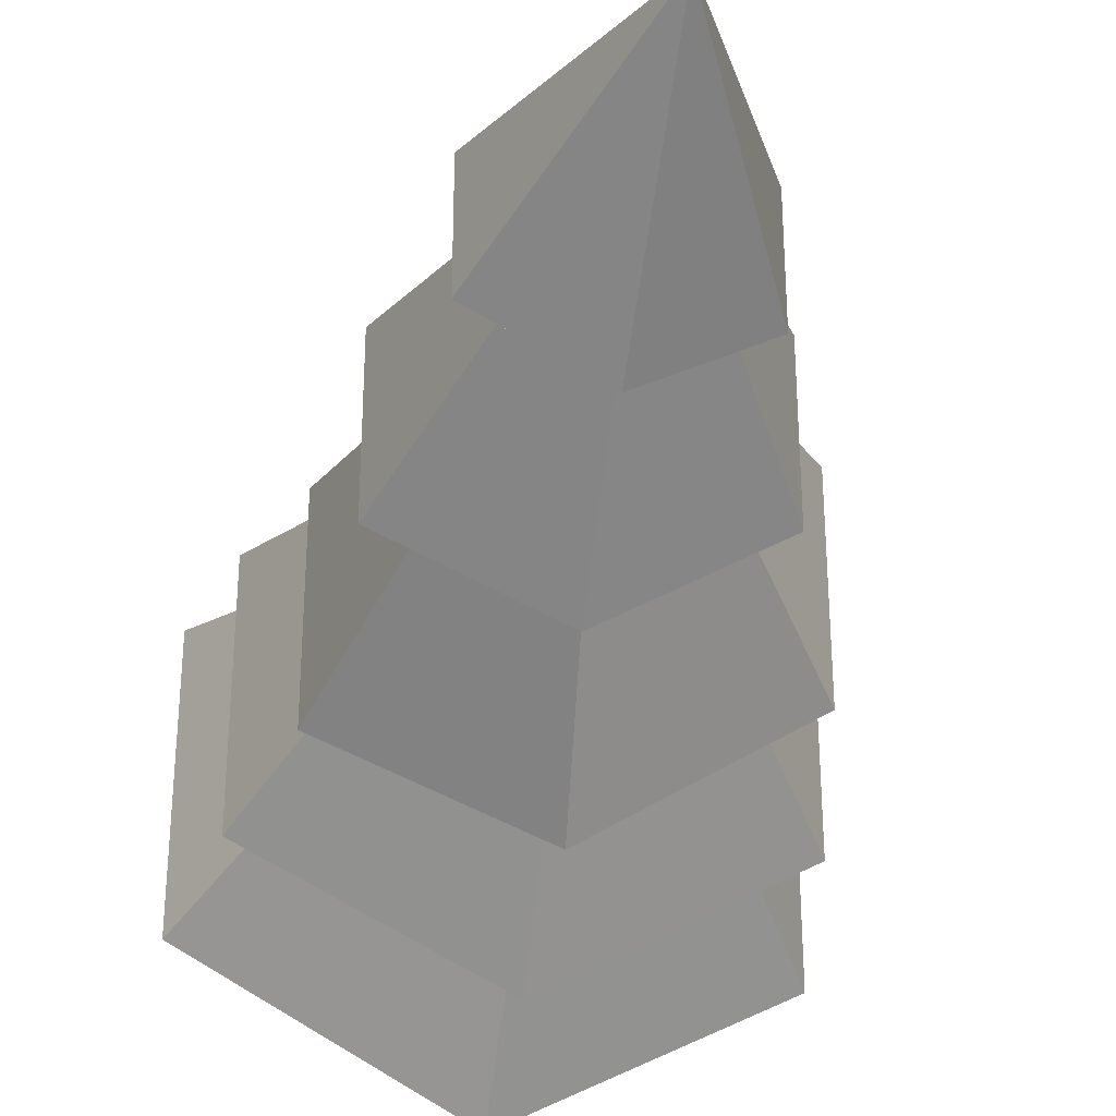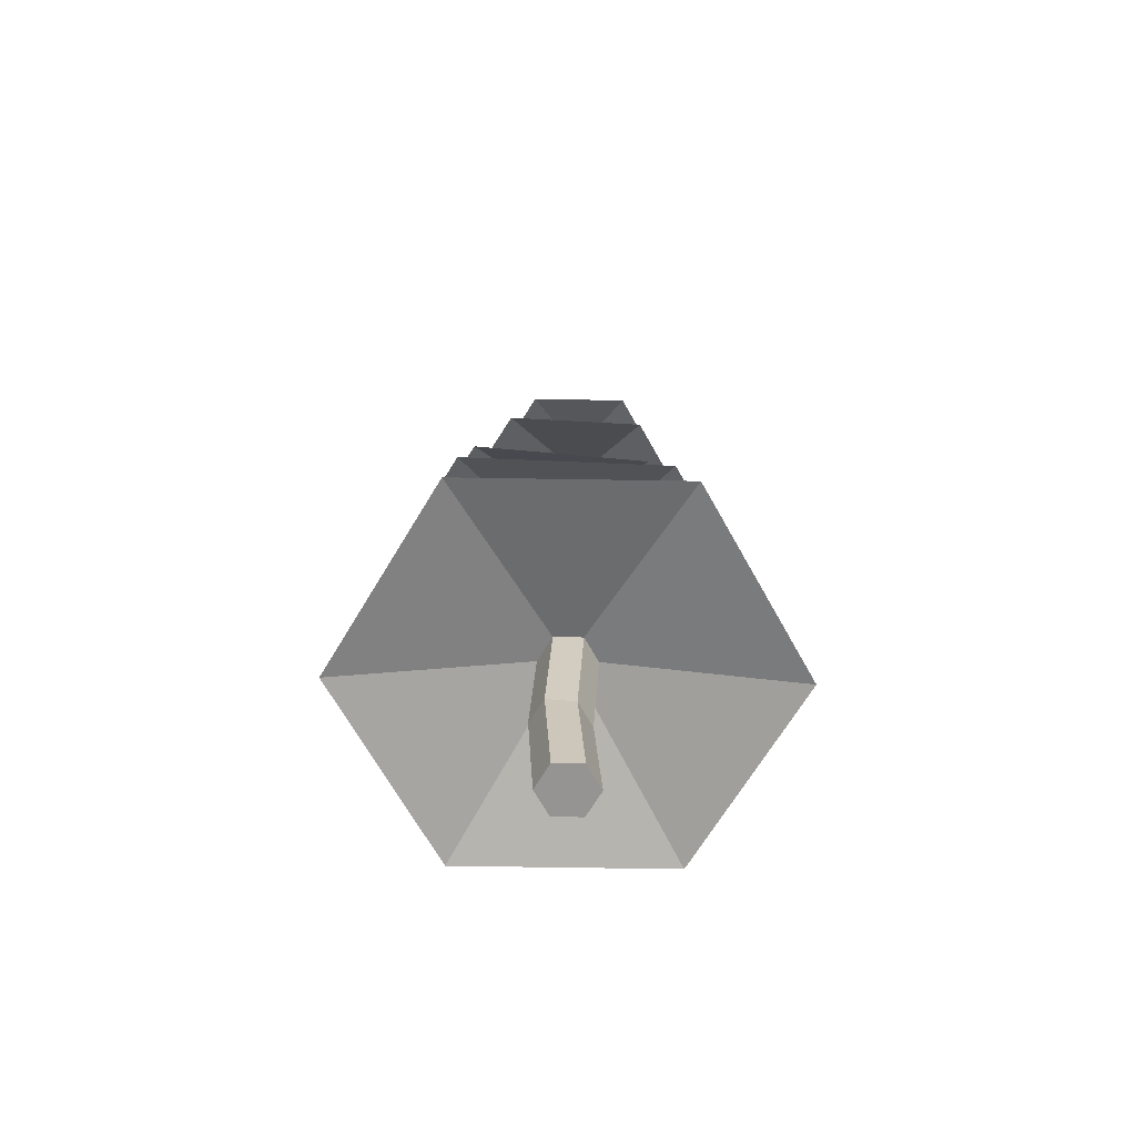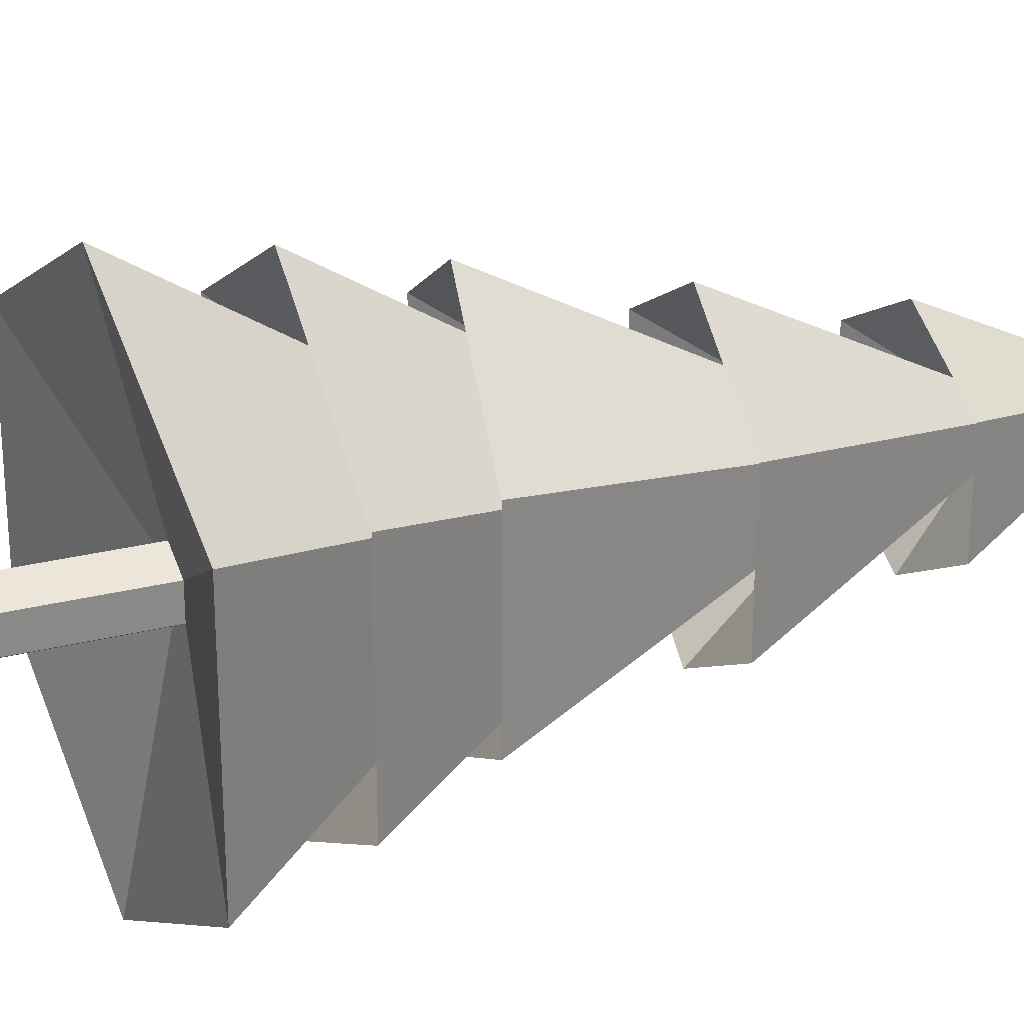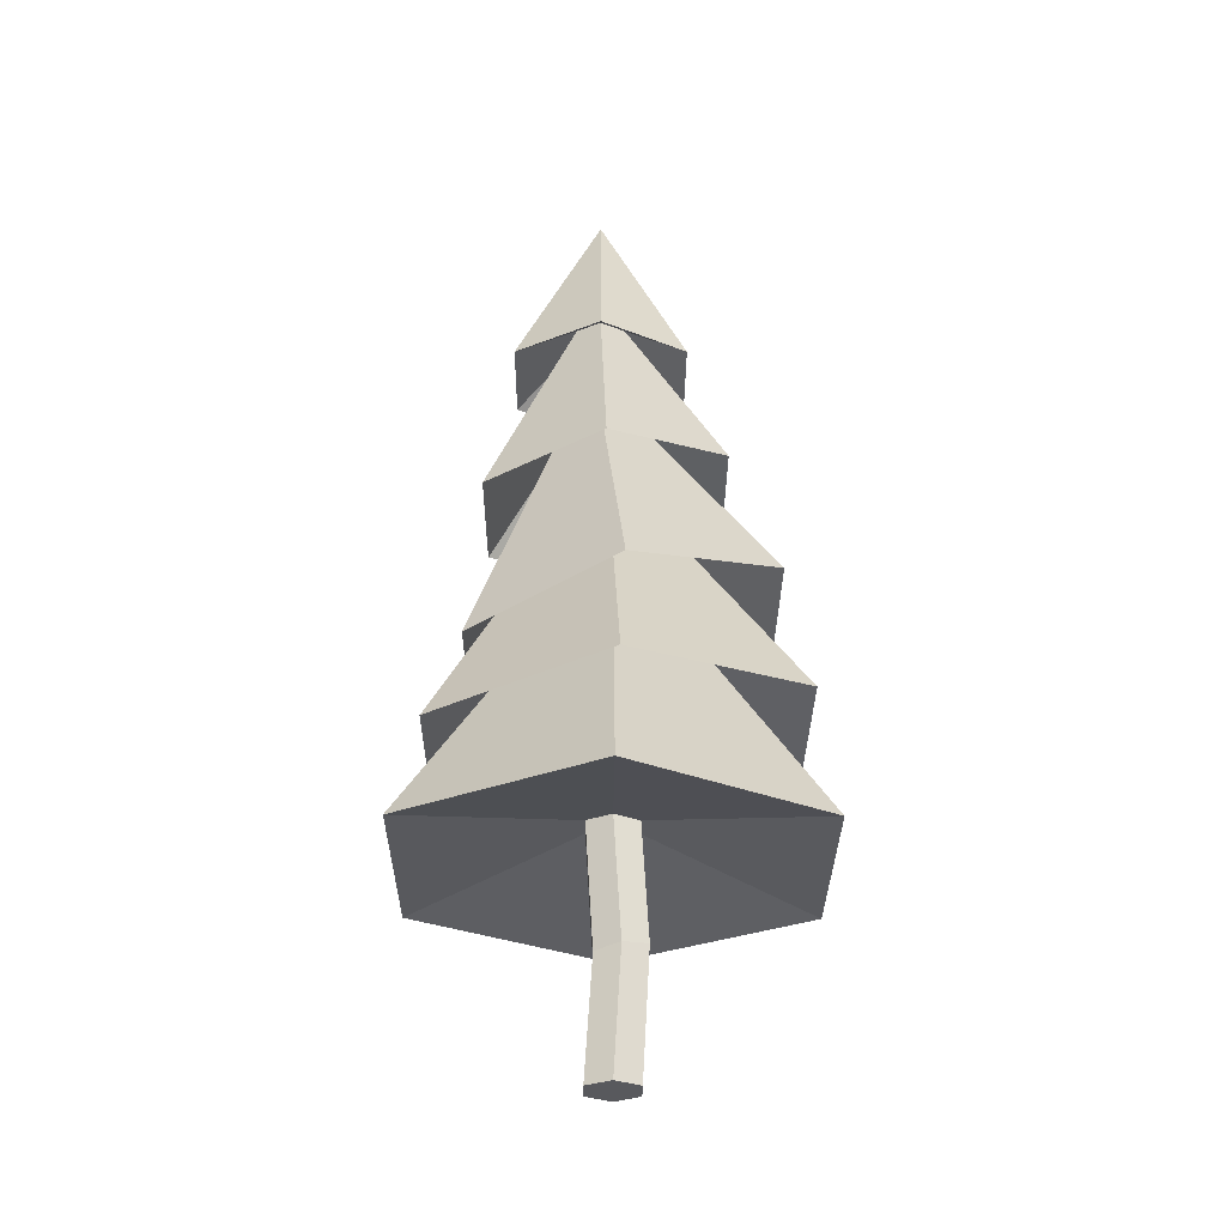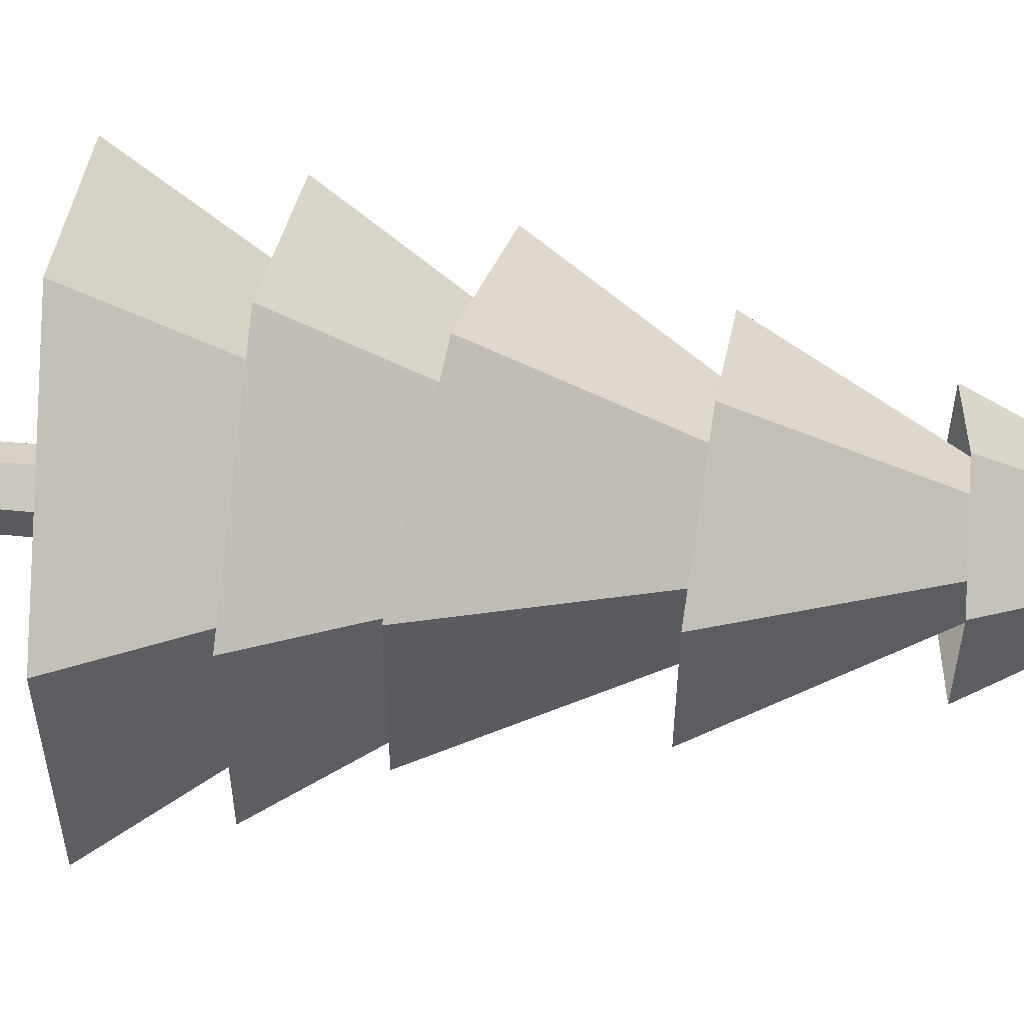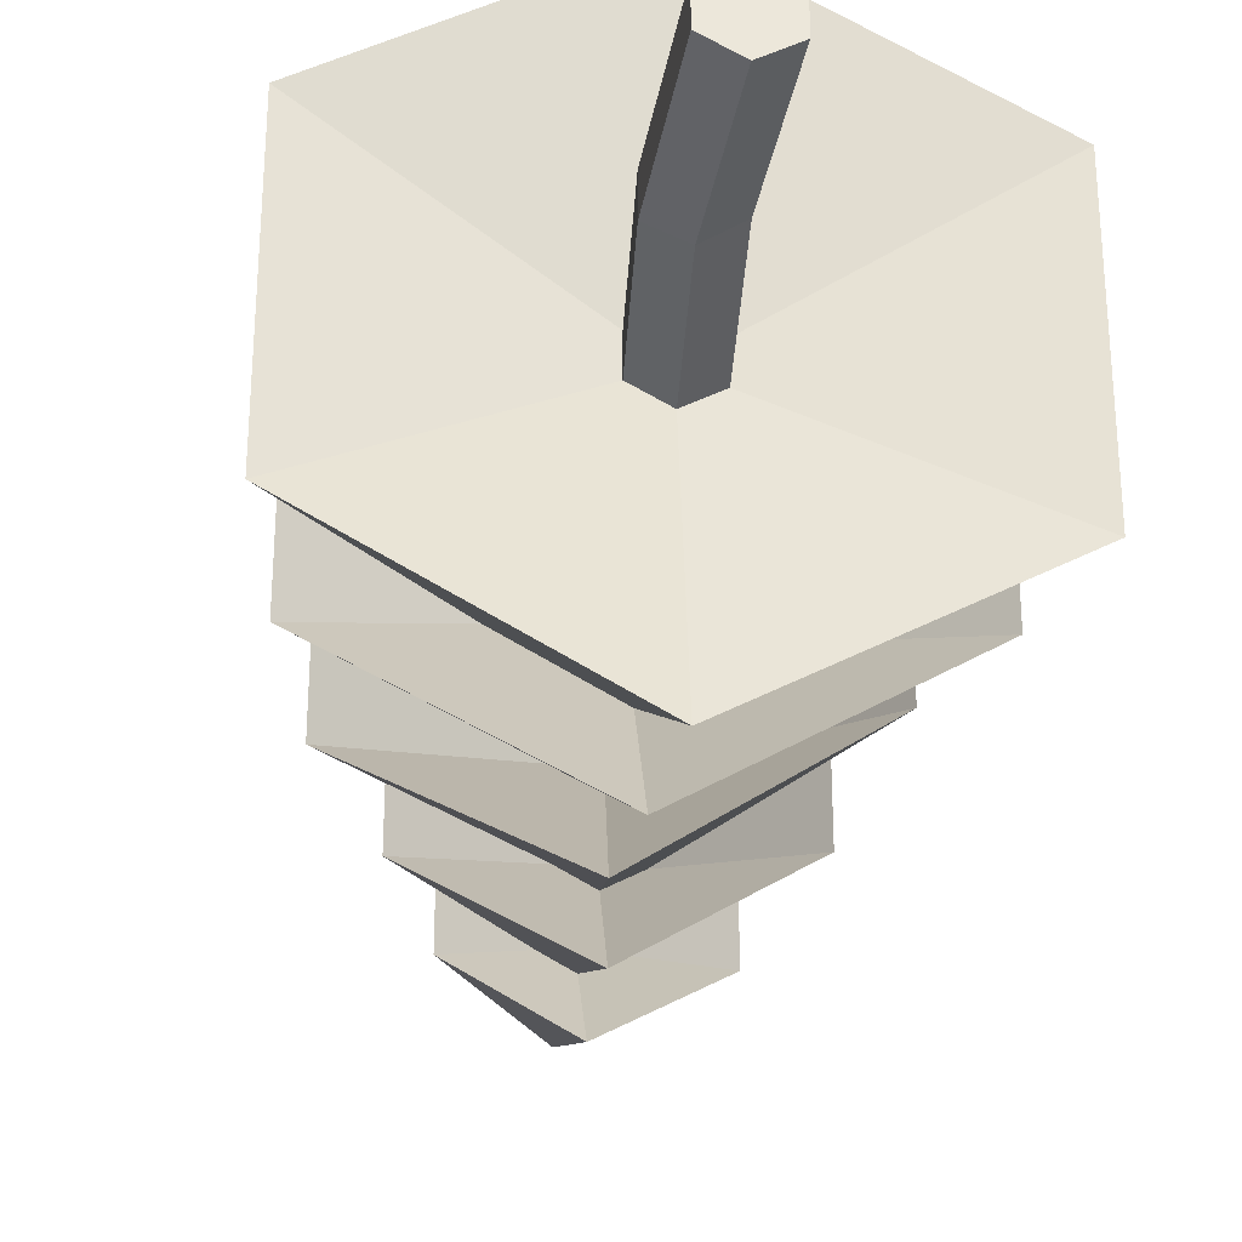
<metadata>
{"format":"obj","ext":"obj","renderer":"f3d","projection":"perspective","resolution":1024,"background":"white","views":[{"elev":-36.6,"azim":170.7,"up":"+Z"},{"elev":-67.1,"azim":29.1,"up":"+Y"},{"elev":27.0,"azim":65.2,"up":"+Z"},{"elev":-30.2,"azim":179.6,"up":"+Y"},{"elev":56.8,"azim":92.2,"up":"+Z"},{"elev":-33.3,"azim":-6.6,"up":"+Z"}]}
</metadata>
<code>
v -0.1111 1.2 -0.1235
v -0.1111 1.2 0.01172
v -0.9115 1.007 0.4738
v -0.9115 1.007 -0.5856
v 0.005997 1.007 -1.115
v -0.345 1.988 -0.2585
v 0.005997 1.988 -0.4612
v -0.02797 0.633 -0.1911
v -0.1438 0.6503 -0.1235
v 0.005997 1.2 -0.1911
v -0.1438 0.6503 0.01172
v -0.02797 0.633 0.07934
v 0.005997 1.2 0.07934
v 0.08787 0.6157 0.01172
v 0.1231 1.2 0.01172
v 0.08787 0.6157 -0.1235
v 0.1231 1.2 -0.1235
v -0.1111 0.05241 -0.1235
v 0.005997 0.05241 -0.1911
v 0.1231 0.05241 -0.1235
v 0.1231 0.05241 0.01172
v 0.005997 0.05241 0.07934
v -0.1111 0.05241 0.01172
v 0.005997 1.007 1.004
v 0.9235 1.007 0.4738
v 0.9235 1.007 -0.5856
v -0.8358 1.621 -0.5295
v -0.01671 1.551 -1.003
v -0.345 1.988 0.1467
v 0.005997 1.988 0.3494
v 0.357 1.988 0.1467
v 0.357 1.988 -0.2585
v -0.1191 2.778 -0.1404
v 0.02706 2.765 -0.2249
v -0.8358 1.621 0.4177
v -0.01671 1.551 0.8913
v 0.8024 1.482 0.4177
v 0.8024 1.482 -0.5295
v -0.728 2.238 -0.4573
v -0.04057 2.079 -0.8587
v -0.1191 2.778 0.02859
v 0.02706 2.765 0.1131
v 0.1732 2.753 0.02859
v 0.1732 2.753 -0.1404
v -0.05217 3.291 -0.1272
v 0.07127 3.29 -0.1984
v -0.728 2.238 0.3455
v -0.04057 2.079 0.7469
v 0.6468 1.919 0.3455
v 0.6468 1.919 -0.4573
v -0.5098 2.875 -0.3737
v 0.03862 2.802 -0.6915
v -0.05217 3.291 0.01537
v 0.07127 3.29 0.08664
v 0.1947 3.289 0.01537
v 0.1947 3.289 -0.1272
v -0.04851 3.761 -0.1215
v 0.06506 3.761 -0.187
v -0.5098 2.875 0.2619
v 0.03862 2.802 0.5797
v 0.587 2.728 0.2619
v 0.587 2.728 -0.3737
v -0.3362 3.517 -0.2873
v 0.06455 3.515 -0.5186
v -0.04851 3.761 0.009669
v 0.06506 3.761 0.07524
v 0.1786 3.76 0.009669
v 0.1786 3.76 -0.1215
v -0.3362 3.517 0.1755
v 0.06455 3.515 0.4068
v 0.4653 3.513 0.1755
v 0.4653 3.513 -0.2873
v 0.06648 4.439 -0.0559
f 1 2 3 4
f 5 4 6 7
f 8 9 1 10
f 9 11 2 1
f 11 12 13 2
f 12 14 15 13
f 14 16 17 15
f 16 8 10 17
f 10 1 4 5
f 18 19 20 21 22 23
f 2 13 24 3
f 13 15 25 24
f 15 17 26 25
f 17 10 5 26
f 7 6 27 28
f 4 3 29 6
f 3 24 30 29
f 24 25 31 30
f 25 26 32 31
f 26 5 7 32
f 28 27 33 34
f 6 29 35 27
f 29 30 36 35
f 30 31 37 36
f 31 32 38 37
f 32 7 28 38
f 34 33 39 40
f 27 35 41 33
f 35 36 42 41
f 36 37 43 42
f 37 38 44 43
f 38 28 34 44
f 40 39 45 46
f 33 41 47 39
f 41 42 48 47
f 42 43 49 48
f 43 44 50 49
f 44 34 40 50
f 46 45 51 52
f 39 47 53 45
f 47 48 54 53
f 48 49 55 54
f 49 50 56 55
f 50 40 46 56
f 52 51 57 58
f 45 53 59 51
f 53 54 60 59
f 54 55 61 60
f 55 56 62 61
f 56 46 52 62
f 58 57 63 64
f 51 59 65 57
f 59 60 66 65
f 60 61 67 66
f 61 62 68 67
f 62 52 58 68
f 57 65 69 63
f 65 66 70 69
f 66 67 71 70
f 67 68 72 71
f 68 58 64 72
f 64 63 73
f 63 69 73
f 69 70 73
f 70 71 73
f 71 72 73
f 72 64 73
f 20 19 8 16
f 21 20 16 14
f 22 21 14 12
f 23 22 12 11
f 18 23 11 9
f 19 18 9 8

</code>
